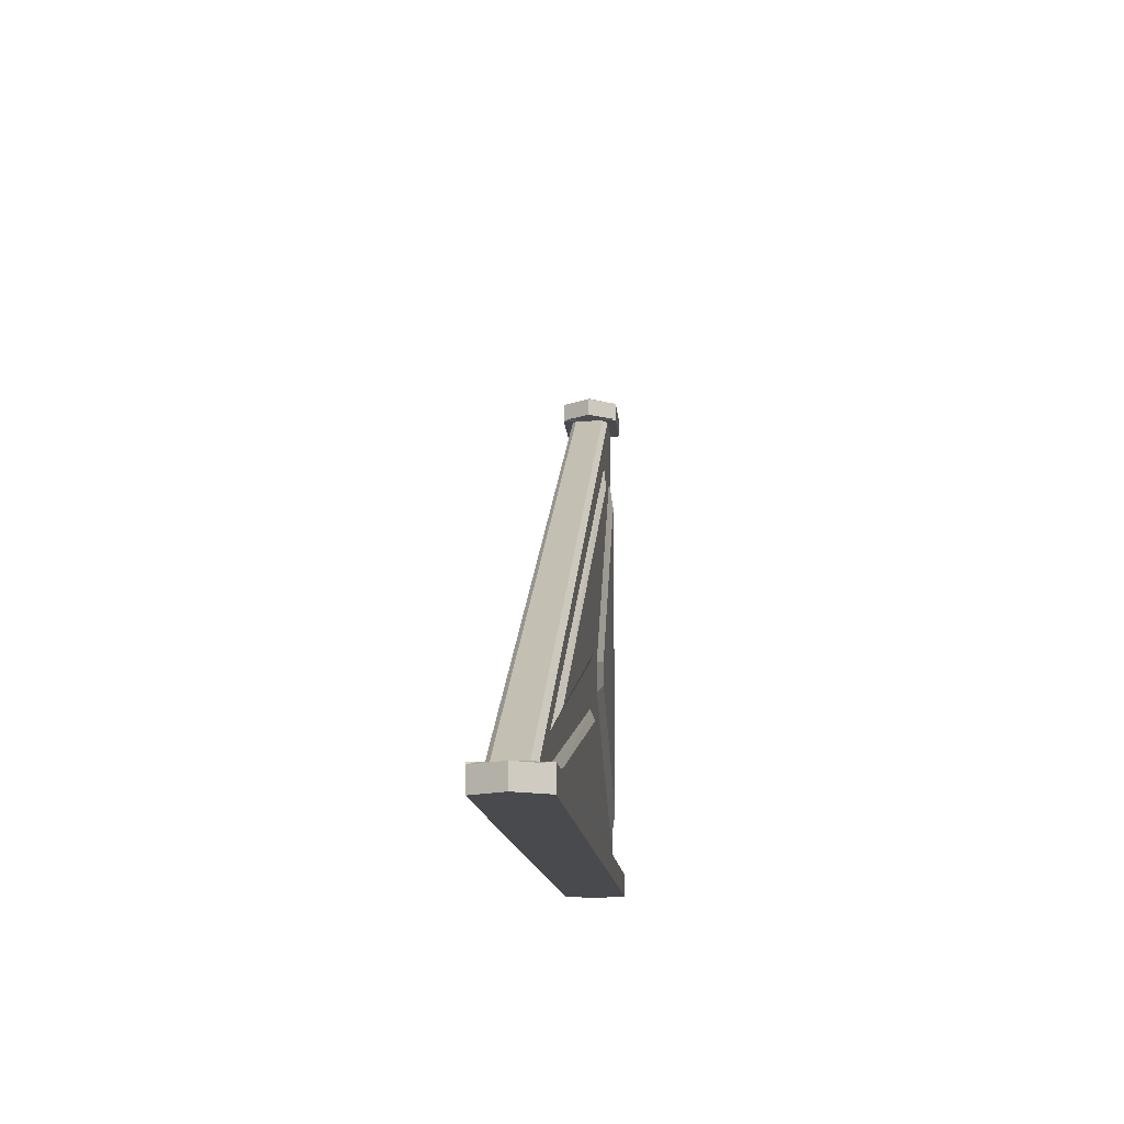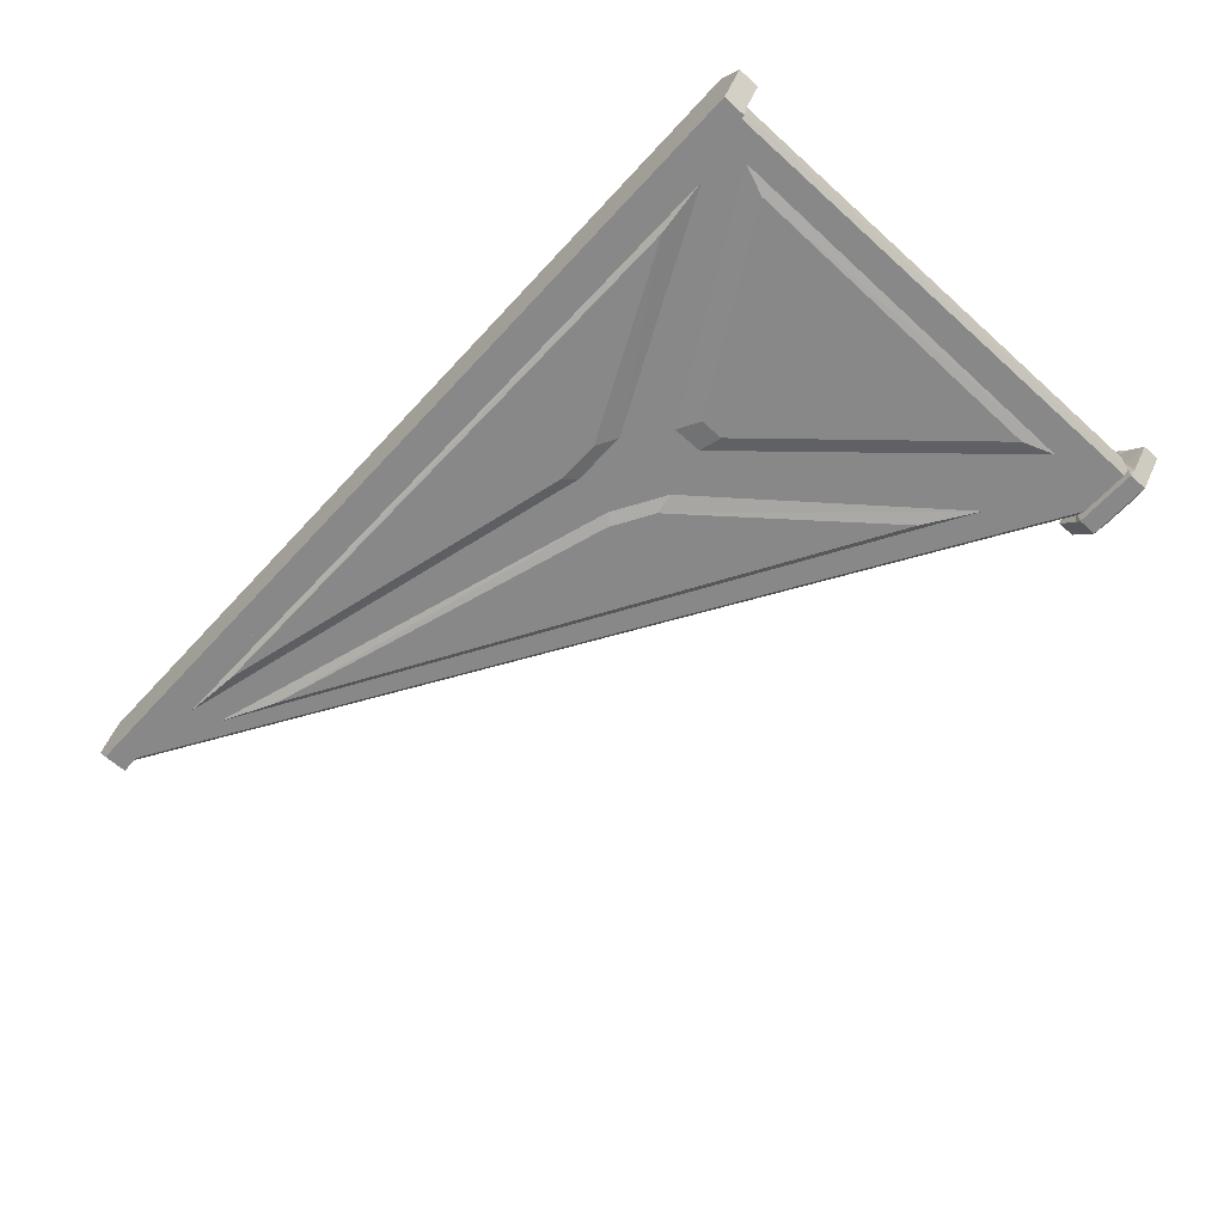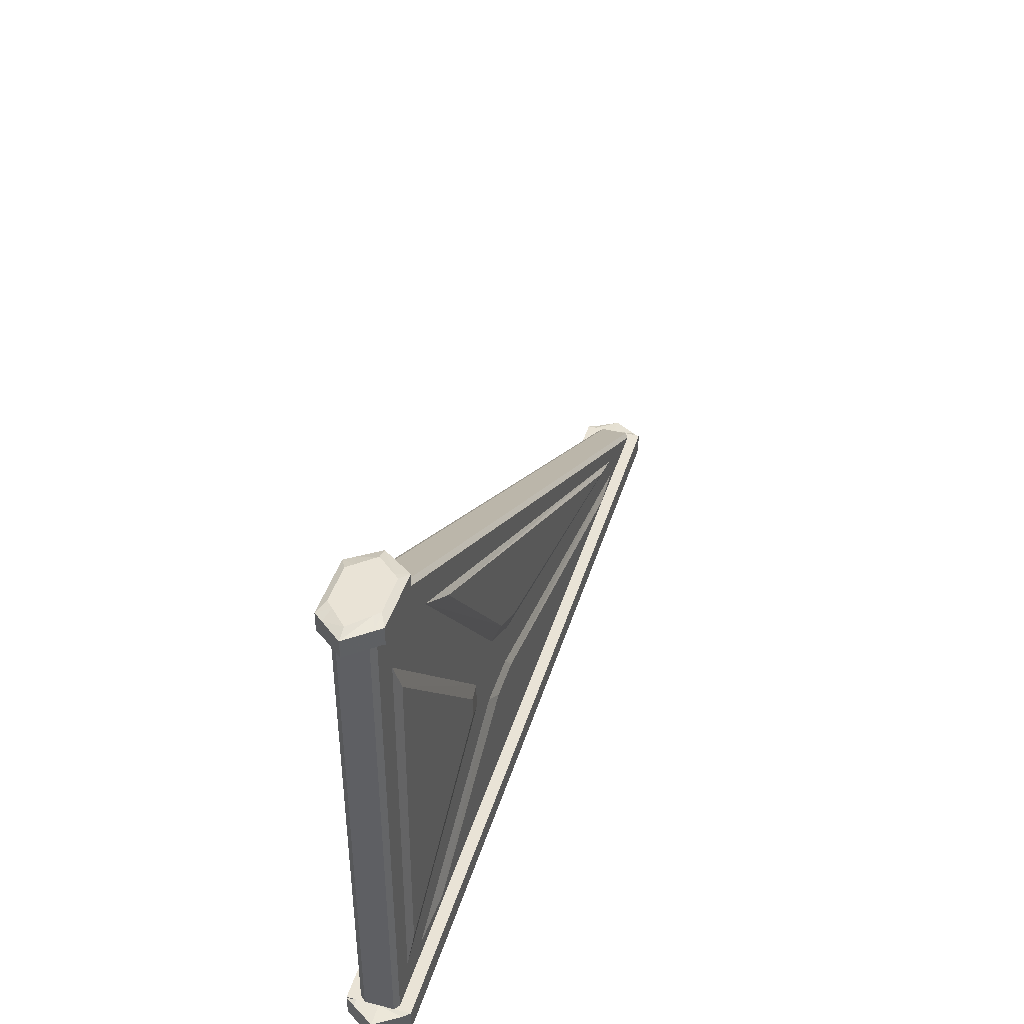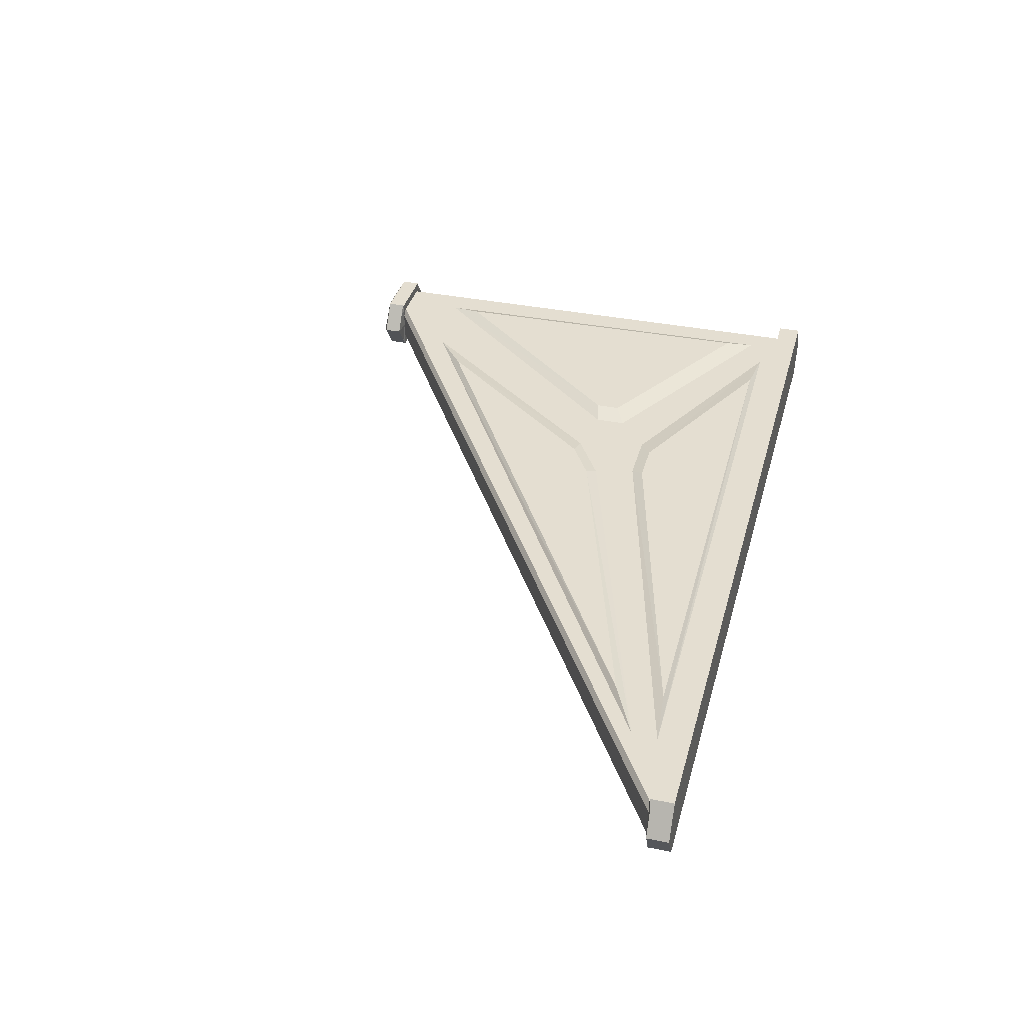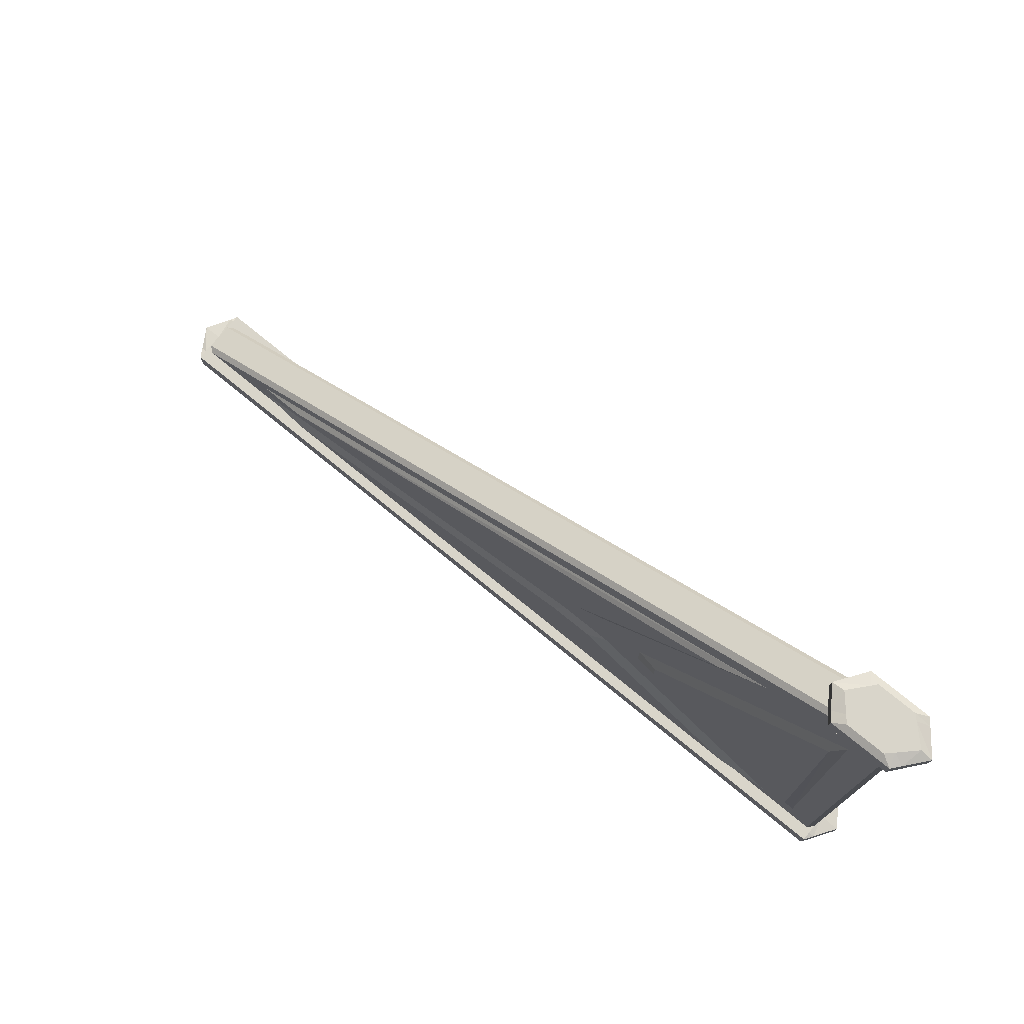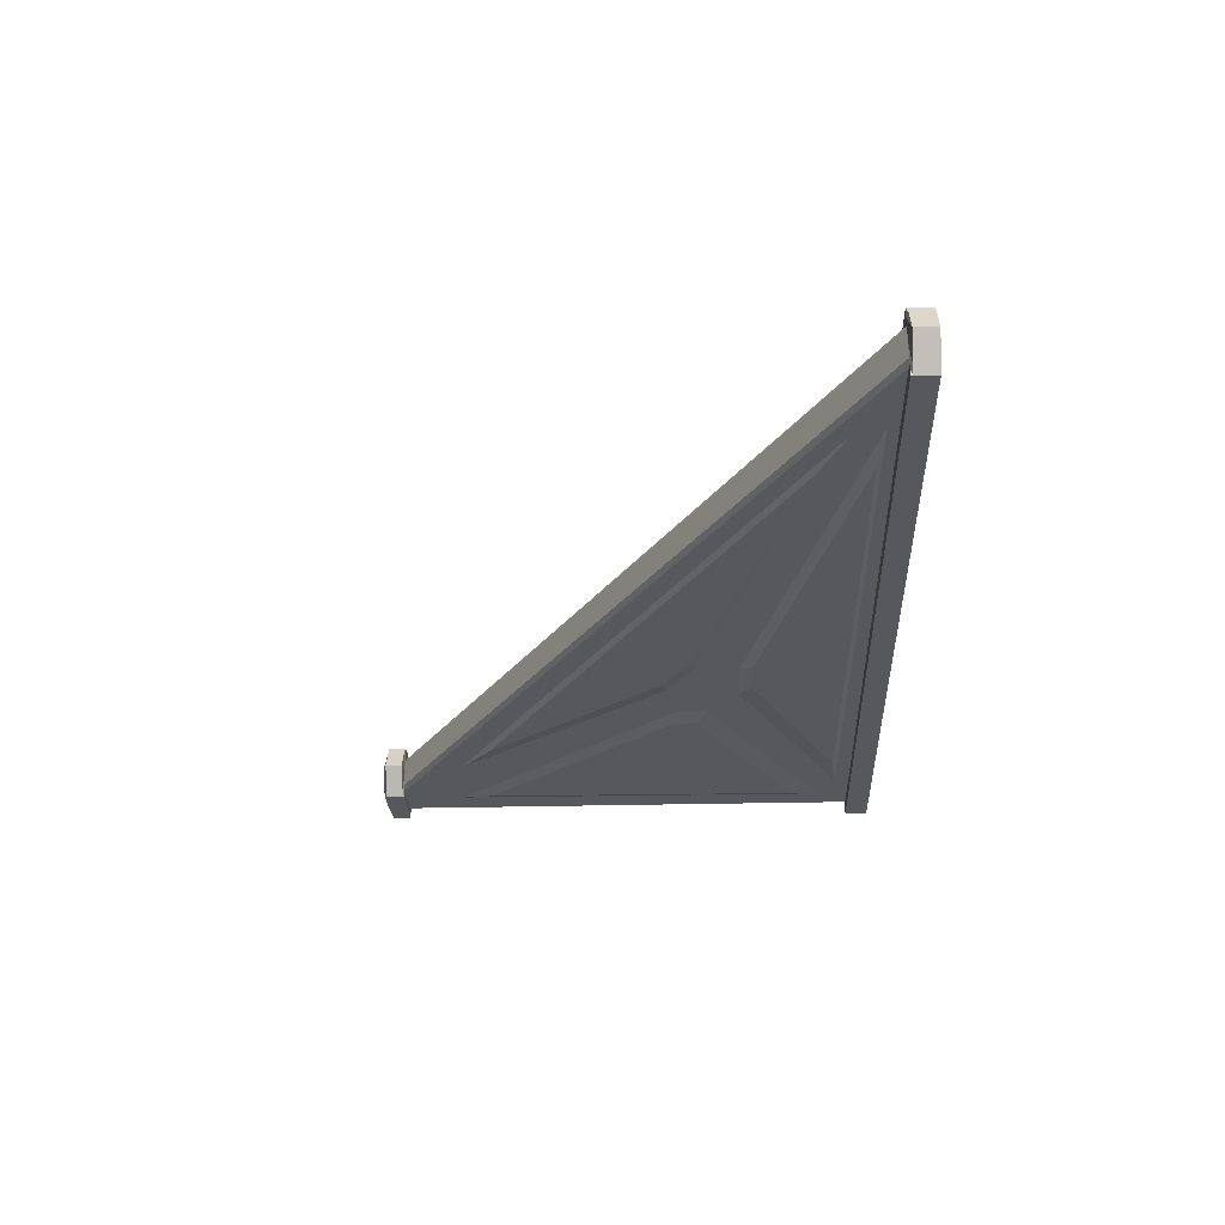
<metadata>
{"format":"obj","ext":"obj","renderer":"f3d","projection":"perspective","resolution":1024,"background":"white","views":[{"elev":-13.1,"azim":-85.3,"up":"+Y"},{"elev":-62.8,"azim":47.6,"up":"+Z"},{"elev":42.2,"azim":106.7,"up":"+Y"},{"elev":36.4,"azim":-75.3,"up":"+Z"},{"elev":74.6,"azim":39.3,"up":"+Y"},{"elev":-27.9,"azim":-87.8,"up":"+Z"}]}
</metadata>
<code>
v -2.661 0.1451 0.1199
v 2.661 0.1451 0.1199
v 2.358 3.187 0.1199
v 2.661 3.187 0.1199
v 2.358 3.187 -0.1199
v 2.661 3.187 -0.1199
v -2.661 0.1451 -0.1199
v 2.661 0.1451 -0.1199
v 2.311 3.187 0.1775
v 2.695 3.187 0.1775
v 2.695 3.187 -0.1775
v 2.311 3.187 -0.1775
v 2.383 3.33 0.1382
v 2.623 3.33 0.1382
v 2.623 3.33 -0.1382
v 2.383 3.33 -0.1382
v -2.708 0.1451 -0.1973
v -2.708 0.1451 -0.1829
v 2.695 0.1451 -0.1973
v 2.695 0.1451 -0.1829
v 2.695 0.1451 0.1973
v 2.695 0.1451 0.1829
v -2.708 0.1451 0.1973
v -2.708 0.1451 0.1829
v -2.708 0.000259 -0.1973
v 2.695 0.000263 -0.1973
v 2.695 0.000263 0.1973
v -2.708 0.000259 0.1973
v 2.695 0.1451 3e-05
v 2.695 0.1451 -1.9e-05
v 2.695 0.1451 -3e-05
v 2.825 0.000263 -3e-05
v -2.826 0.000259 -3e-05
v -2.708 0.1451 -3e-05
v -2.708 0.1451 -1.9e-05
v -2.708 0.1451 3e-05
v 2.311 3.187 3e-05
v 2.311 3.187 -1.5e-05
v 2.263 3.33 -1.1e-05
v 2.765 3.33 -1.1e-05
v 2.695 3.187 -1.5e-05
v 2.695 3.187 3e-05
v 2.695 0.134 0.1973
v -2.708 0.134 0.1973
v -2.826 0.134 -3e-05
v -2.708 0.134 -0.1973
v 2.695 0.134 -0.1973
v 2.825 0.134 -3e-05
v 2.311 3.195 -0.1775
v 2.188 3.195 -1.5e-05
v 2.311 3.195 0.1775
v 2.695 3.195 0.1775
v 2.841 3.195 -1.5e-05
v 2.695 3.195 -0.1775
v 2.188 3.305 -1.5e-05
v 2.311 3.305 -0.1775
v 2.695 3.305 -0.1775
v 2.841 3.305 -1.5e-05
v 2.695 3.305 0.1775
v 2.311 3.305 0.1775
v 2.311 3.187 -0.09312
v 2.311 3.187 -0.1379
v 2.283 3.195 -0.1379
v 2.283 3.305 -0.1379
v 2.357 3.33 -0.1074
v 2.655 3.33 -0.1074
v 2.728 3.305 -0.1379
v 2.728 3.195 -0.1379
v 2.695 3.187 -0.1379
v 2.695 3.187 -0.09312
v 2.695 0.1451 -0.09312
v 2.695 0.1451 -0.1421
v 2.695 0.1451 -0.1533
v 2.724 0.134 -0.1533
v 2.724 0.000263 -0.1533
v -2.734 0.000259 -0.1533
v -2.734 0.134 -0.1533
v -2.708 0.1451 -0.1533
v -2.708 0.1451 -0.1421
v -2.708 0.1451 -0.09312
v 2.311 3.187 0.1247
v 2.274 3.195 0.1247
v 2.274 3.305 0.1247
v 2.348 3.33 0.09712
v 2.666 3.33 0.09712
v 2.738 3.305 0.1247
v 2.738 3.195 0.1247
v 2.695 3.187 0.1247
v 2.695 3.187 0.08425
v 2.695 0.1451 0.08425
v 2.695 0.1451 0.1285
v 2.695 0.1451 0.1387
v 2.734 0.134 0.1387
v 2.734 0.000263 0.1387
v -2.743 0.000259 0.1387
v -2.743 0.134 0.1387
v -2.708 0.1451 0.1387
v -2.708 0.1451 0.1285
v -2.708 0.1451 0.08425
v 2.311 3.187 0.08425
v 0.4663 1.019 0.1199
v 1.007 1.019 0.1199
v 1.007 1.327 0.1199
v 0.9759 1.327 0.1199
v 0.9759 1.327 -0.1199
v 1.007 1.327 -0.1199
v 1.007 1.019 -0.1199
v 0.4663 1.019 -0.1199
v -2.141 0.2065 0.1199
v 2.276 0.2398 0.1199
v 0.8956 0.9114 0.1199
v 0.5534 0.9114 0.1199
v 2.507 0.3446 0.1199
v 2.482 2.8 0.1199
v 1.144 1.297 0.1199
v 1.144 1.108 0.1199
v 1.936 2.749 0.1199
v -2.122 0.3679 0.1199
v 0.4806 1.164 0.1199
v 0.8033 1.353 0.1199
v 2.482 2.8 -0.1199
v 2.507 0.3446 -0.1199
v 1.144 1.108 -0.1199
v 1.144 1.297 -0.1199
v 2.276 0.2398 -0.1199
v -2.141 0.2065 -0.1199
v 0.5534 0.9114 -0.1199
v 0.8956 0.9114 -0.1199
v -2.091 0.3767 -0.1199
v 1.968 2.758 -0.1199
v 0.8351 1.362 -0.1199
v 0.5124 1.173 -0.1199
v -1.793 0.2379 0.1521
v 1.933 0.2712 0.1521
v 0.7681 0.8314 0.1521
v 0.496 0.8314 0.1521
v 2.438 0.5263 0.1521
v 2.413 2.595 0.1521
v 1.289 1.328 0.1521
v 1.289 1.178 0.1521
v 1.628 2.529 0.1521
v -1.78 0.5353 0.1521
v 0.4178 1.22 0.1521
v 0.6744 1.37 0.1521
v 2.413 2.595 -0.1421
v 2.438 0.5263 -0.1421
v 1.289 1.178 -0.1421
v 1.289 1.328 -0.1421
v 1.933 0.2712 -0.1421
v -1.793 0.2379 -0.1421
v 0.496 0.8314 -0.1421
v 0.7681 0.8314 -0.1421
v -1.748 0.5441 -0.1421
v 1.66 2.538 -0.1421
v 0.7062 1.379 -0.1421
v 0.4496 1.229 -0.1421
f 1 24 23
f 2 21 22
f 7 17 18
f 8 20 19
f 18 17 78 79
f 19 20 72 73
f 101 102 103 104
f 65 66 15 16
f 105 106 107 108
f 25 26 75 76
f 70 71 8 6
f 7 80 61 5
f 3 4 10 9
f 70 6 11 69
f 6 5 12 11
f 5 61 62 12
f 51 52 59 60
f 68 54 57 67
f 54 49 56 57
f 49 63 64 56
f 7 8 19 17
f 8 71 72 20
f 2 1 23 21
f 80 7 18 79
f 46 47 26 25
f 47 74 75 26
f 43 44 28 27
f 77 46 25 76
f 29 90 91 30
f 31 30 91 92
f 32 48 93 94
f 33 32 94 95
f 96 45 33 95
f 35 34 97 98
f 99 36 35 98
f 37 36 99 100
f 38 37 100 81
f 83 55 50 82
f 84 85 40 39
f 87 53 58 86
f 89 42 41 88
f 90 29 42 89
f 21 23 44 43
f 97 34 45 96
f 78 17 46 77
f 17 19 47 46
f 19 73 74 47
f 93 48 31 92
f 12 62 63 49
f 82 50 38 81
f 9 10 52 51
f 88 41 53 87
f 69 11 54 68
f 11 12 49 54
f 56 64 65 16
f 57 56 16 15
f 67 57 15 66
f 86 58 40 85
f 60 59 14 13
f 39 55 83 84
f 61 37 38 62
f 63 62 38 50
f 64 63 50 55
f 65 64 55 39
f 39 40 66 65
f 58 67 66 40
f 53 68 67 58
f 41 69 68 53
f 42 70 69 41
f 42 29 71 70
f 72 71 29 30
f 73 72 30 31
f 74 73 31 48
f 75 74 48 32
f 76 75 32 33
f 45 77 76 33
f 34 78 77 45
f 79 78 34 35
f 36 80 79 35
f 61 80 36 37
f 51 82 81 9
f 60 83 82 51
f 84 83 60 13
f 13 14 85 84
f 59 86 85 14
f 52 87 86 59
f 10 88 87 52
f 4 89 88 10
f 2 90 89 4
f 91 90 2 22
f 92 91 22 21
f 43 93 92 21
f 94 93 43 27
f 95 94 27 28
f 44 96 95 28
f 23 97 96 44
f 98 97 23 24
f 1 99 98 24
f 100 99 1 3
f 81 100 3 9
f 133 134 135 136
f 137 138 139 140
f 4 3 104 103
f 141 142 143 144
f 5 6 106 105
f 145 146 147 148
f 149 150 151 152
f 153 154 155 156
f 1 2 110 109
f 2 102 111 110
f 102 101 112 111
f 101 1 109 112
f 2 4 114 113
f 4 103 115 114
f 103 102 116 115
f 102 2 113 116
f 3 1 118 117
f 1 101 119 118
f 101 104 120 119
f 104 3 117 120
f 6 8 122 121
f 8 107 123 122
f 107 106 124 123
f 106 6 121 124
f 8 7 126 125
f 7 108 127 126
f 108 107 128 127
f 107 8 125 128
f 7 5 130 129
f 5 105 131 130
f 105 108 132 131
f 108 7 129 132
f 109 110 134 133
f 110 111 135 134
f 111 112 136 135
f 112 109 133 136
f 113 114 138 137
f 114 115 139 138
f 115 116 140 139
f 116 113 137 140
f 117 118 142 141
f 118 119 143 142
f 119 120 144 143
f 120 117 141 144
f 121 122 146 145
f 122 123 147 146
f 123 124 148 147
f 124 121 145 148
f 125 126 150 149
f 126 127 151 150
f 127 128 152 151
f 128 125 149 152
f 129 130 154 153
f 130 131 155 154
f 131 132 156 155
f 132 129 153 156

</code>
